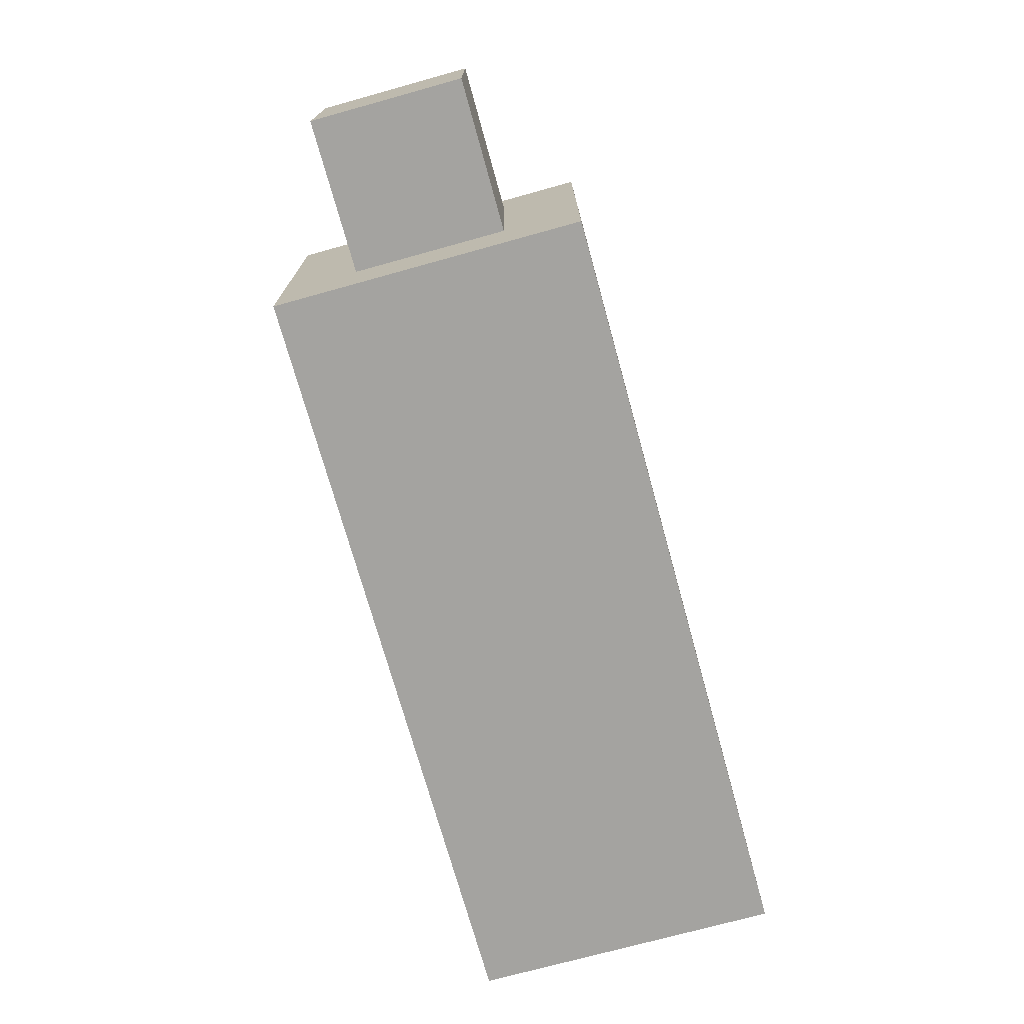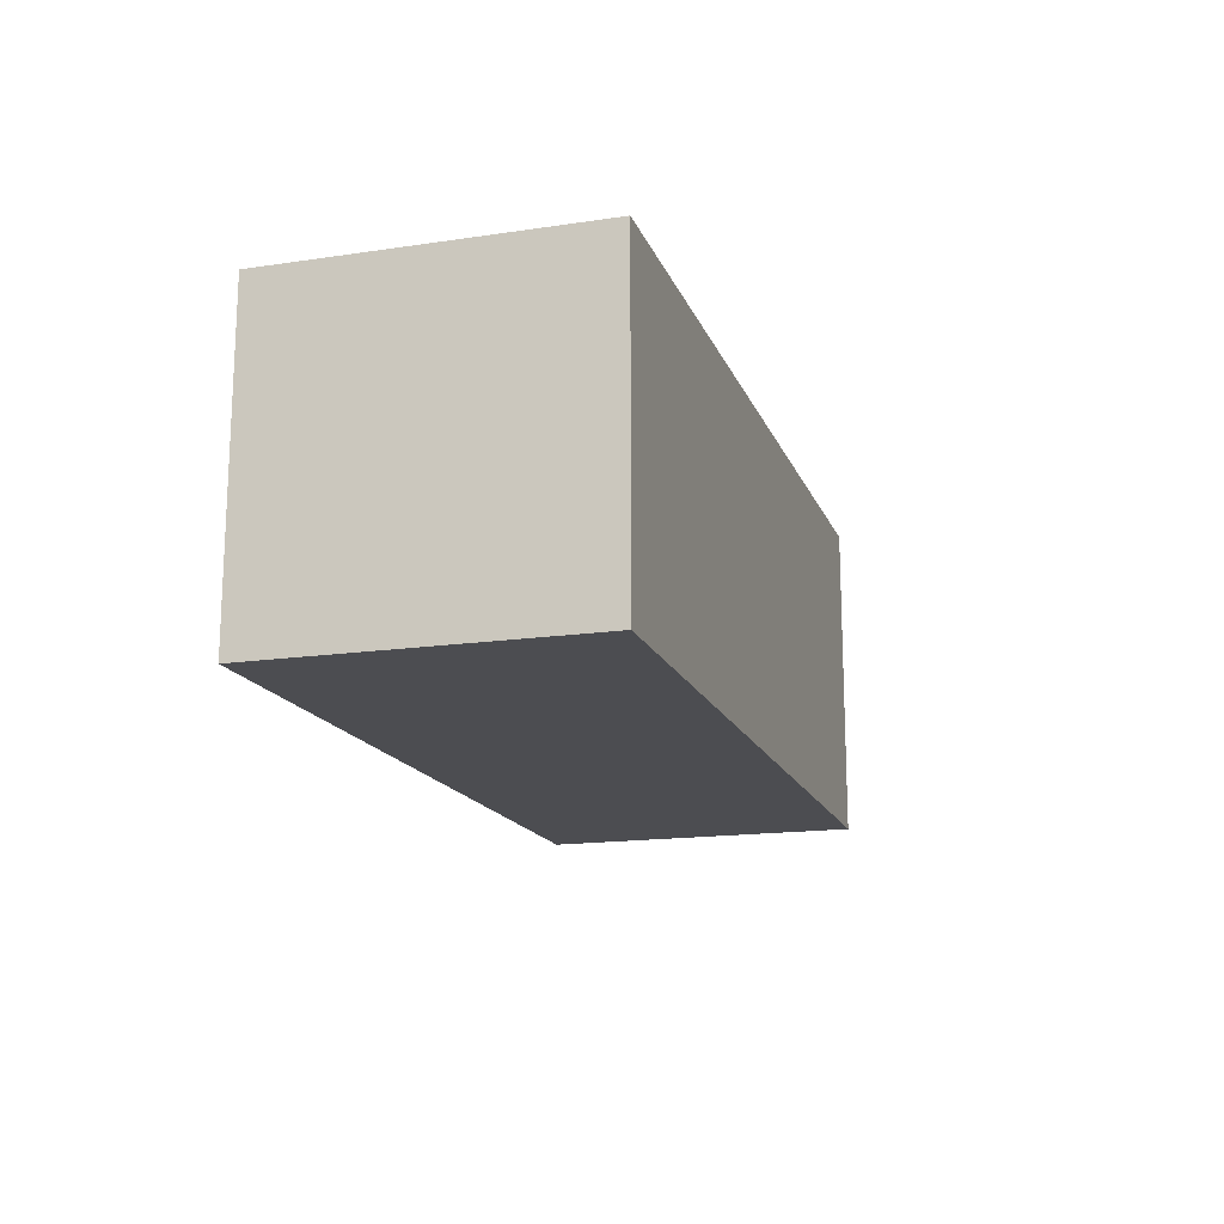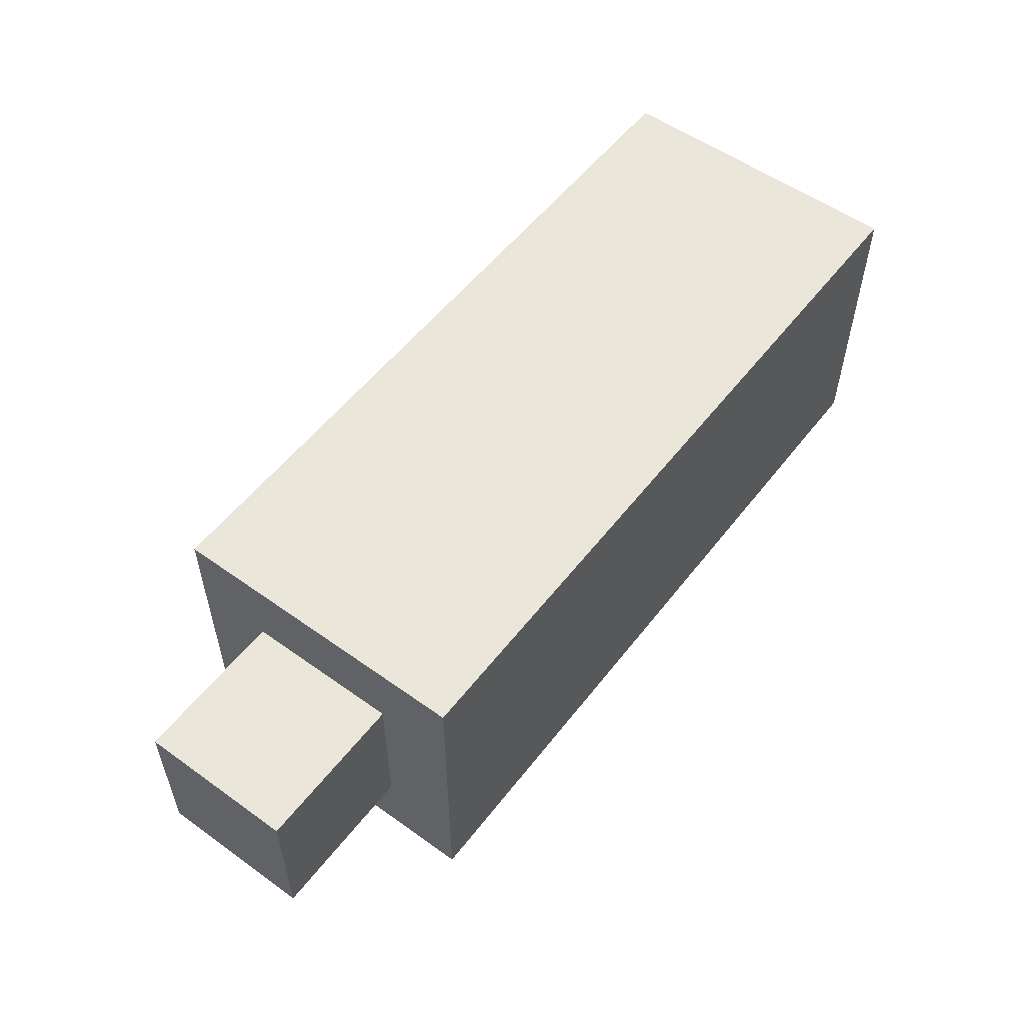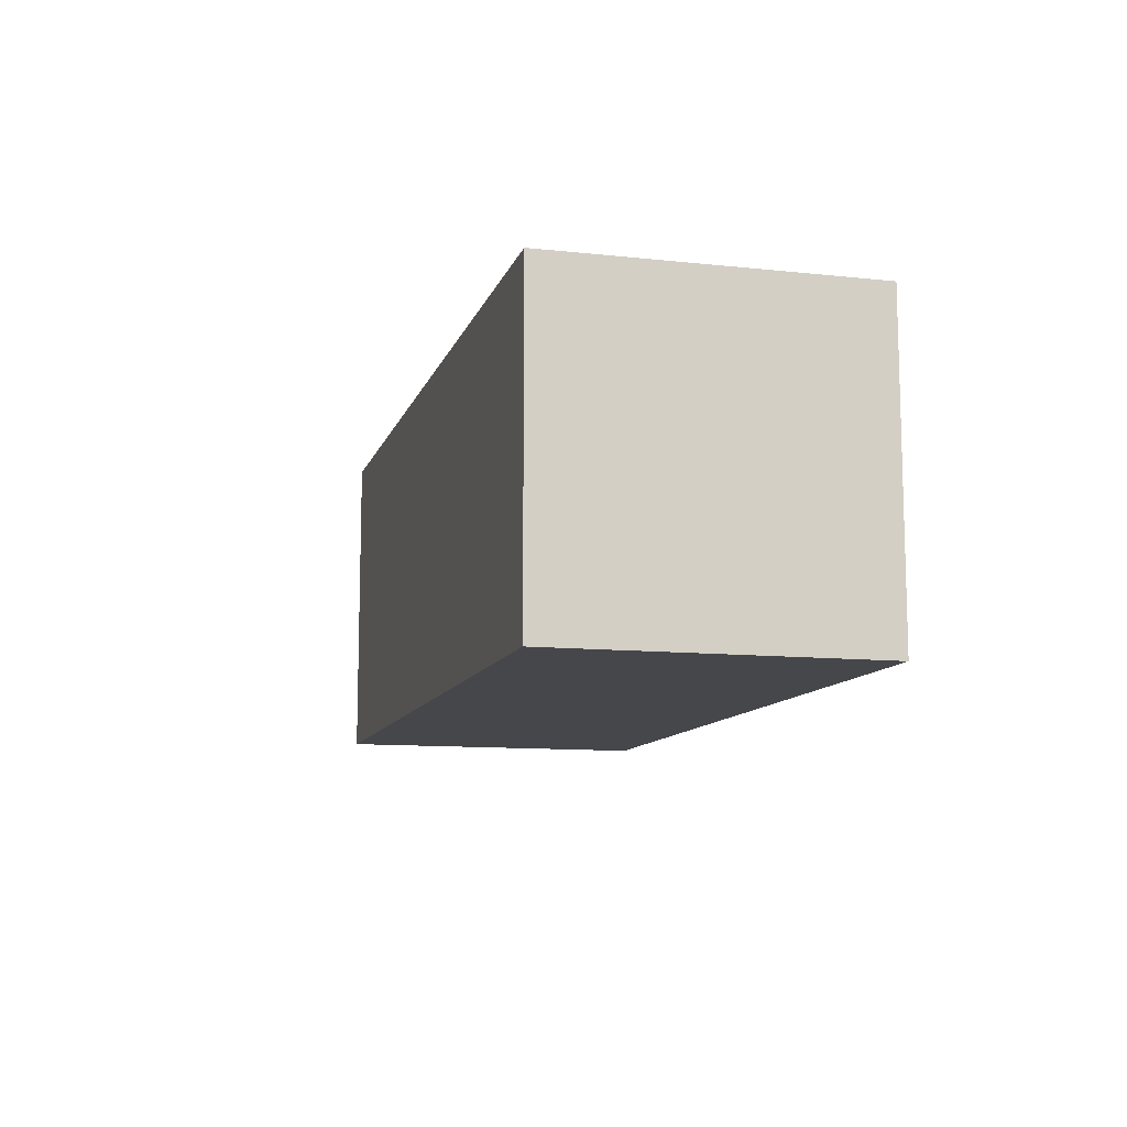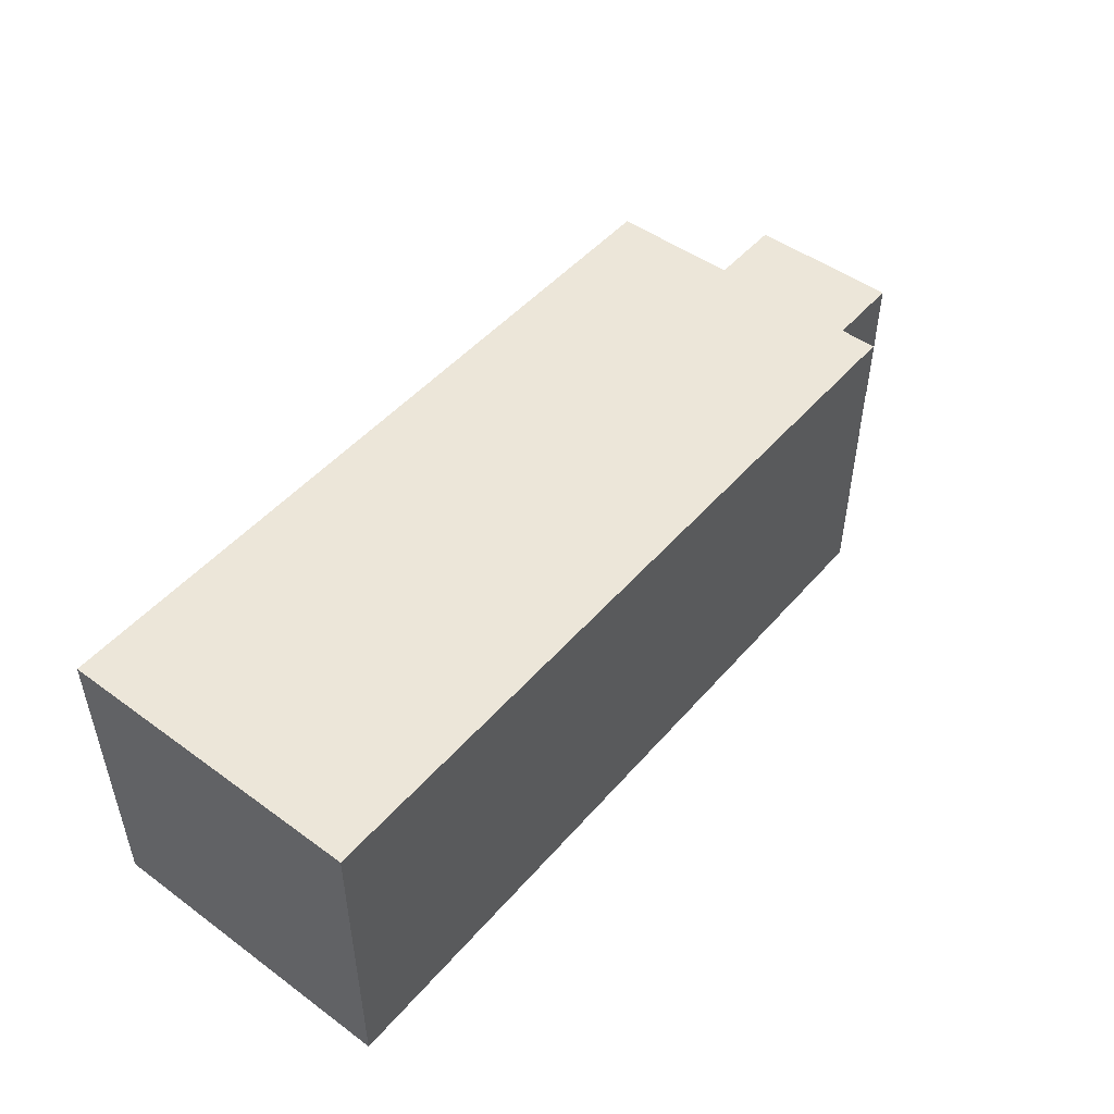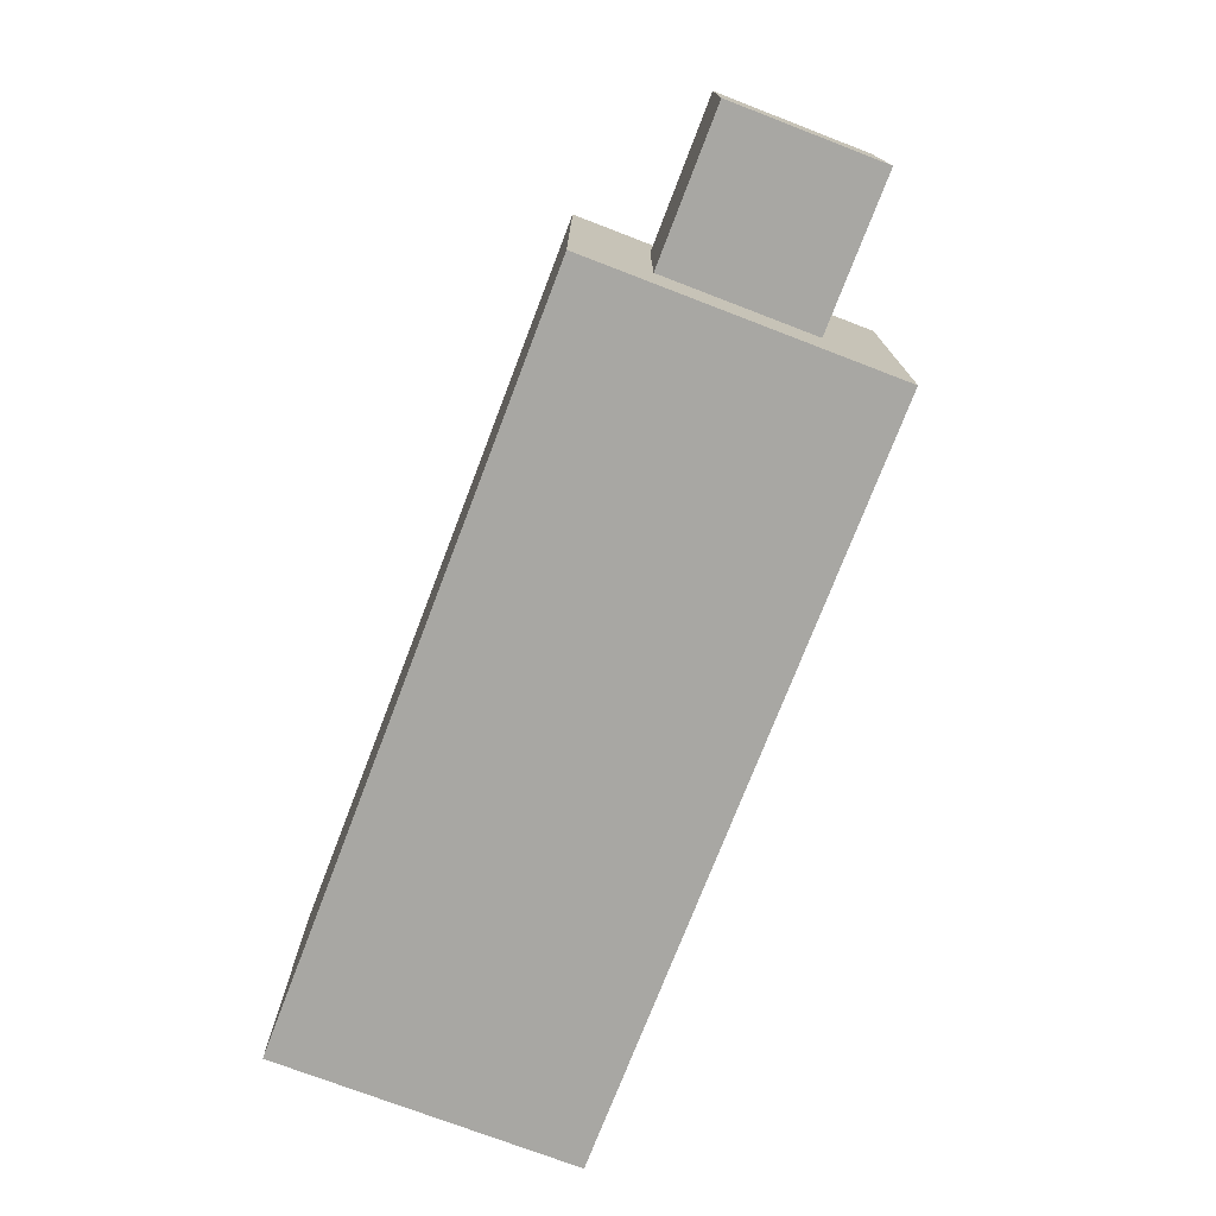
<metadata>
{"format":"obj","ext":"obj","renderer":"f3d","projection":"perspective","resolution":1024,"background":"white","views":[{"elev":-72.8,"azim":105.5,"up":"+Y"},{"elev":-16.2,"azim":-73.1,"up":"+Z"},{"elev":54.8,"azim":127.1,"up":"+Y"},{"elev":-10.7,"azim":-104.9,"up":"+Y"},{"elev":48.8,"azim":-51.0,"up":"+Z"},{"elev":-74.4,"azim":69.0,"up":"+Z"}]}
</metadata>
<code>
g Mesh
v 0.6 0.72 -0.2
v 0.52 0.72 -0.2
v 0.6 0.72 -0.12
v 0.52 0.72 -0.12
v 0.6 0.72 -0.2
v 0.52 0.72 -0.2
v 0.6 0.8 -0.2
v 0.52 0.8 -0.2
v 0.6 0.72 -0.2
v 0.6 0.72 -0.12
v 0.6 0.8 -0.2
v 0.6 0.8 -0.12
v 0.6 0.8 -0.2
v 0.52 0.8 -0.2
v 0.6 0.8 -0.12
v 0.52 0.8 -0.12
v 0.6 0.72 -0.12
v 0.52 0.72 -0.12
v 0.6 0.8 -0.12
v 0.52 0.8 -0.12
v 0.52 0.68 -0.24
v 0.12 0.68 -0.24
v 0.52 0.68 -0.08
v 0.12 0.68 -0.08
v 0.52 0.68 -0.24
v 0.12 0.68 -0.24
v 0.52 0.84 -0.24
v 0.12 0.84 -0.24
v 0.52 0.68 -0.24
v 0.52 0.68 -0.2
v 0.52 0.84 -0.24
v 0.52 0.84 -0.2
v 0.52 0.84 -0.24
v 0.12 0.84 -0.24
v 0.52 0.84 -0.08
v 0.12 0.84 -0.08
v 0.52 0.68 -0.2
v 0.52 0.68 -0.08
v 0.52 0.72 -0.2
v 0.52 0.72 -0.08
v 0.52 0.8 -0.2
v 0.52 0.8 -0.08
v 0.52 0.84 -0.2
v 0.52 0.84 -0.08
v 0.52 0.68 -0.08
v 0.12 0.68 -0.08
v 0.52 0.84 -0.08
v 0.12 0.84 -0.08
v 0.52 0.72 -0.12
v 0.52 0.72 -0.08
v 0.52 0.8 -0.12
v 0.52 0.8 -0.08
v 0.12 0.68 -0.24
v 0.12 0.68 -0.08
v 0.12 0.84 -0.24
v 0.12 0.84 -0.08
g Mesh_0
f 2 1 3
f 2 3 4
f 5 6 7
f 7 6 8
f 10 9 11
f 10 11 12
f 13 14 15
f 15 14 16
f 18 17 19
f 18 19 20
f 22 21 23
f 22 23 24
f 25 26 27
f 27 26 28
f 30 29 31
f 30 31 32
f 33 34 35
f 35 34 36
f 38 37 39
f 38 39 40
f 42 41 43
f 42 43 44
f 46 45 47
f 46 47 48
f 50 49 51
f 50 51 52
f 53 54 55
f 55 54 56

</code>
